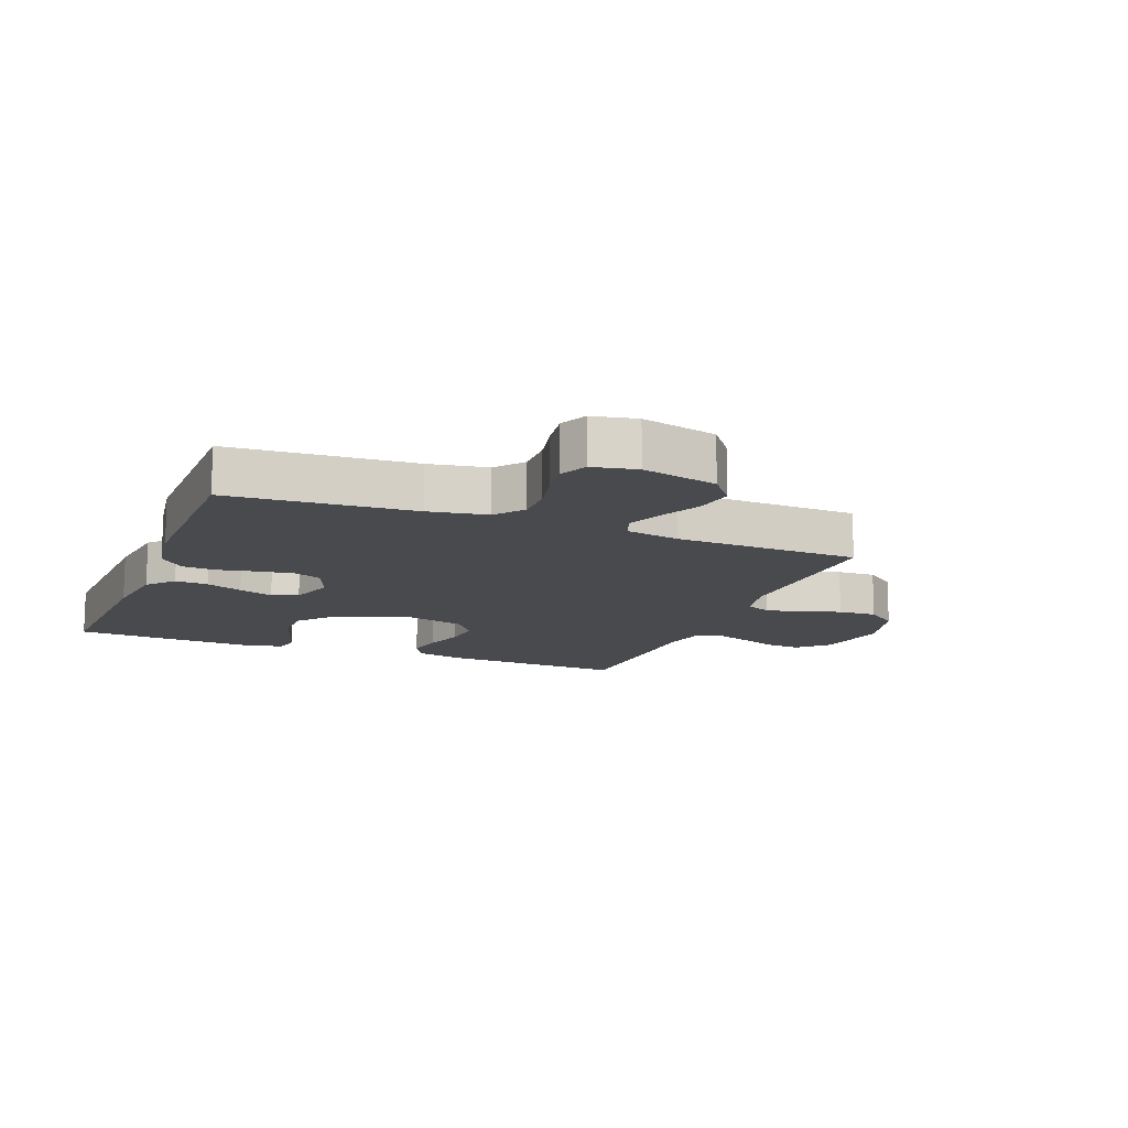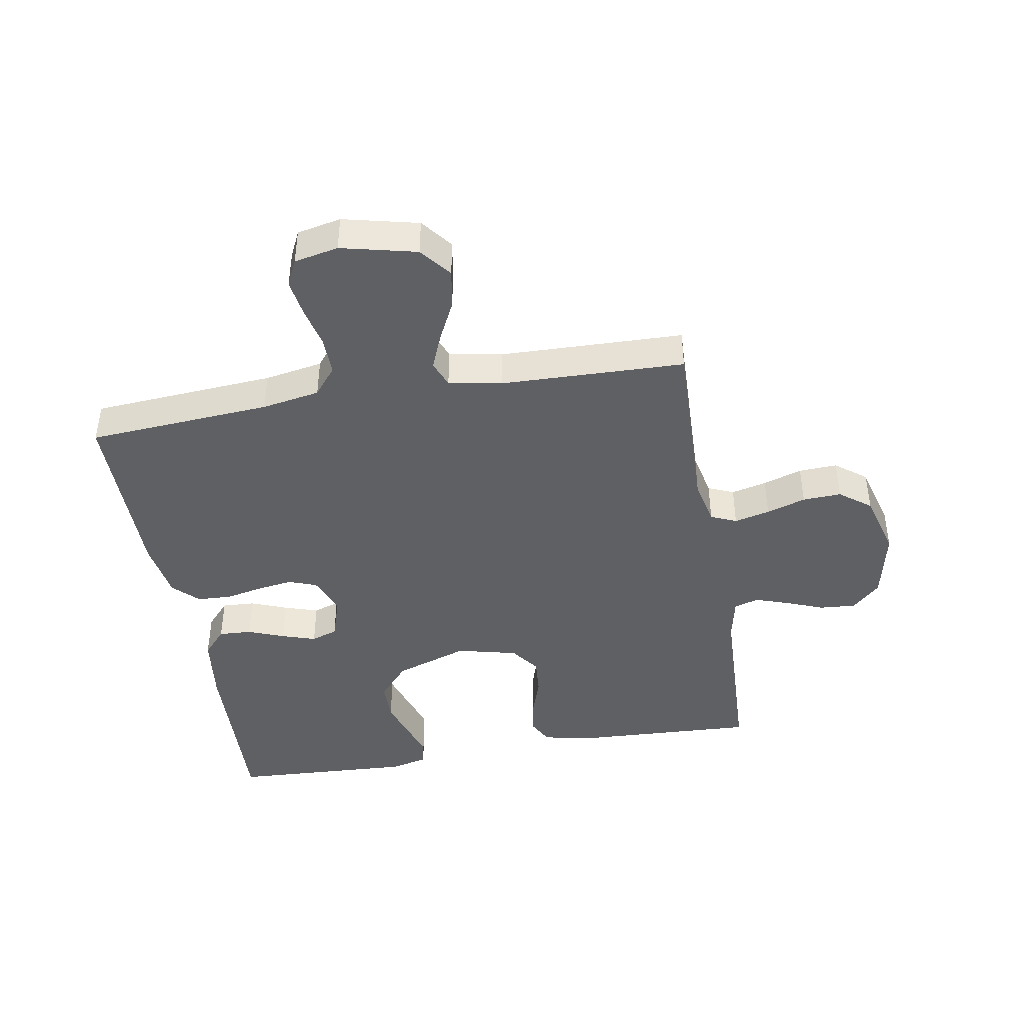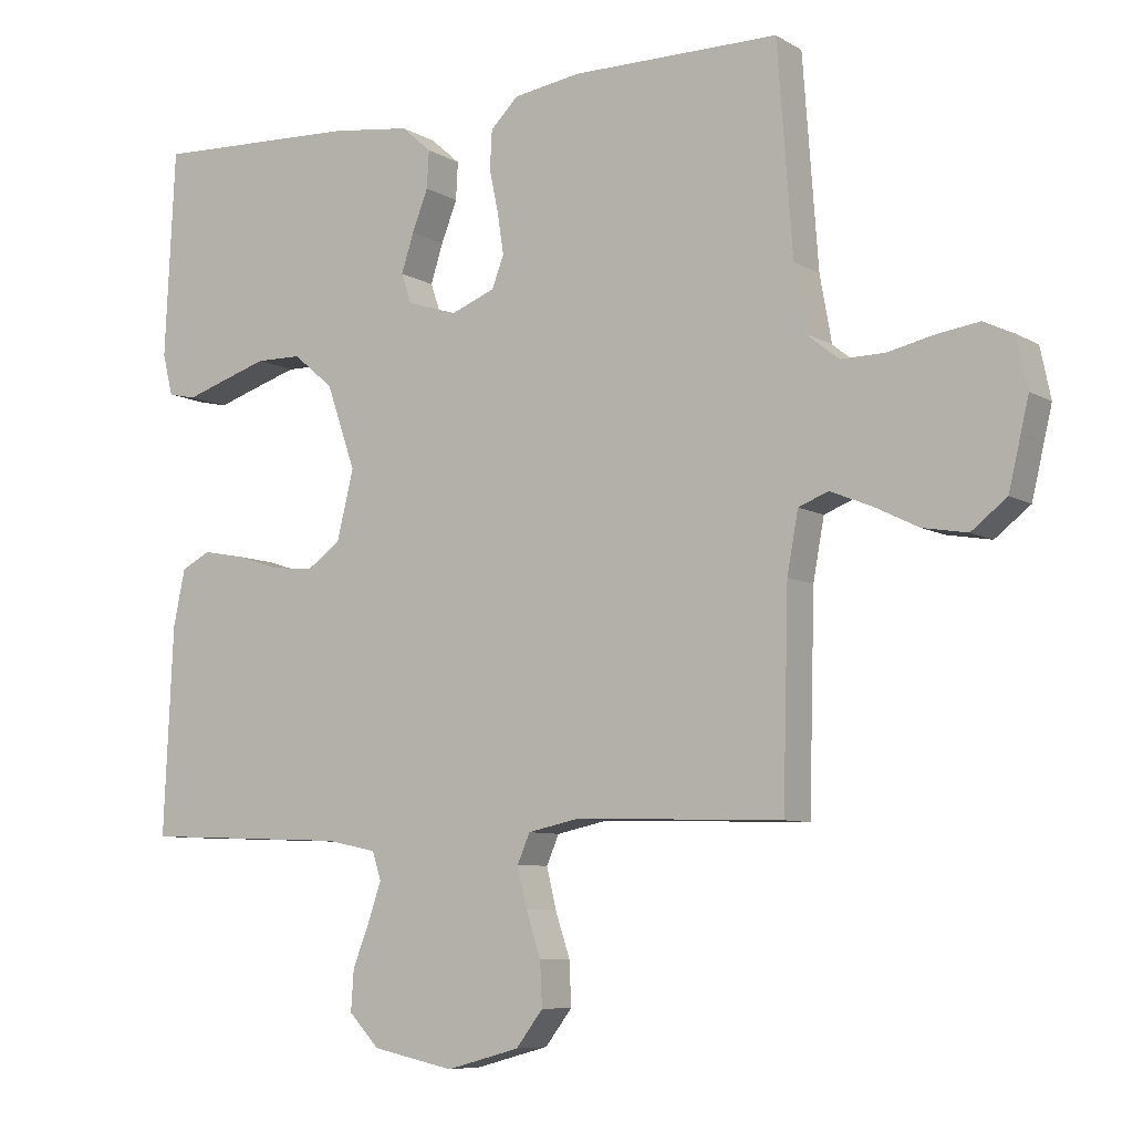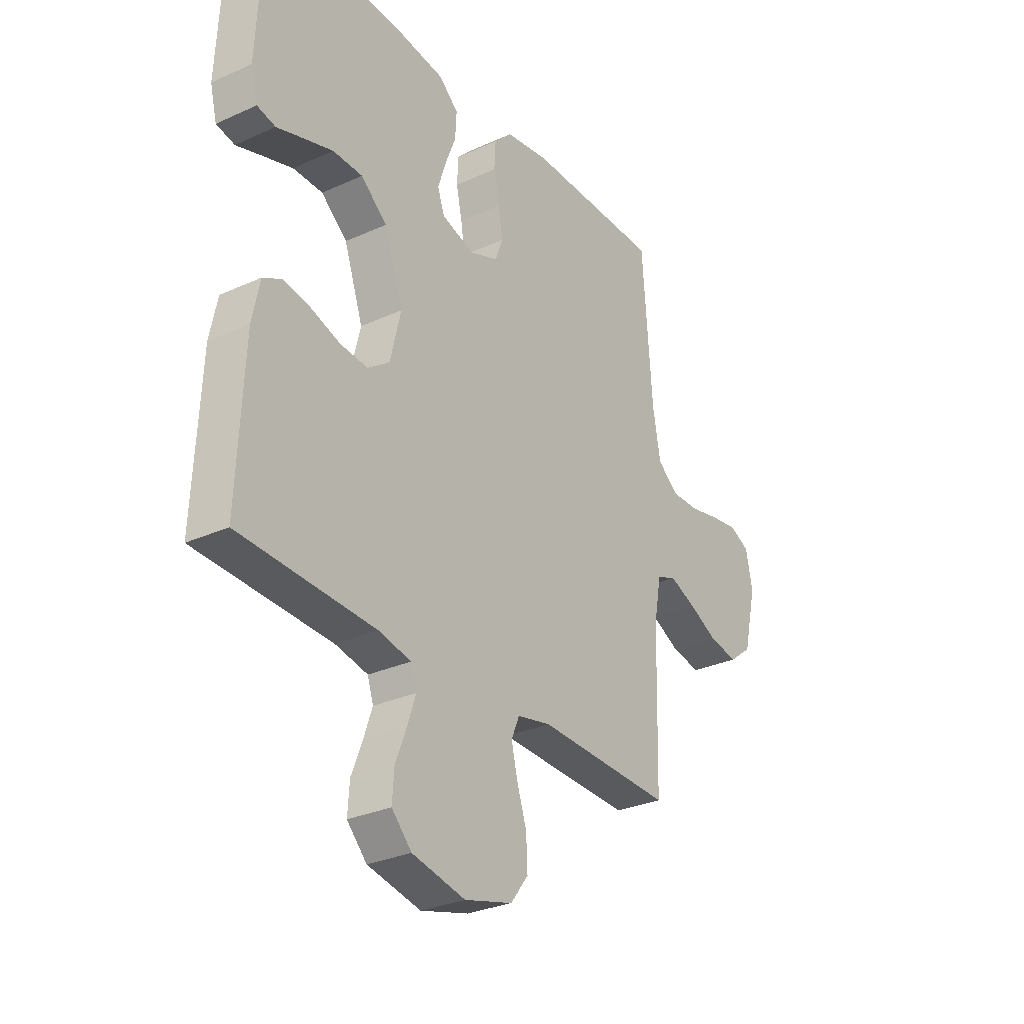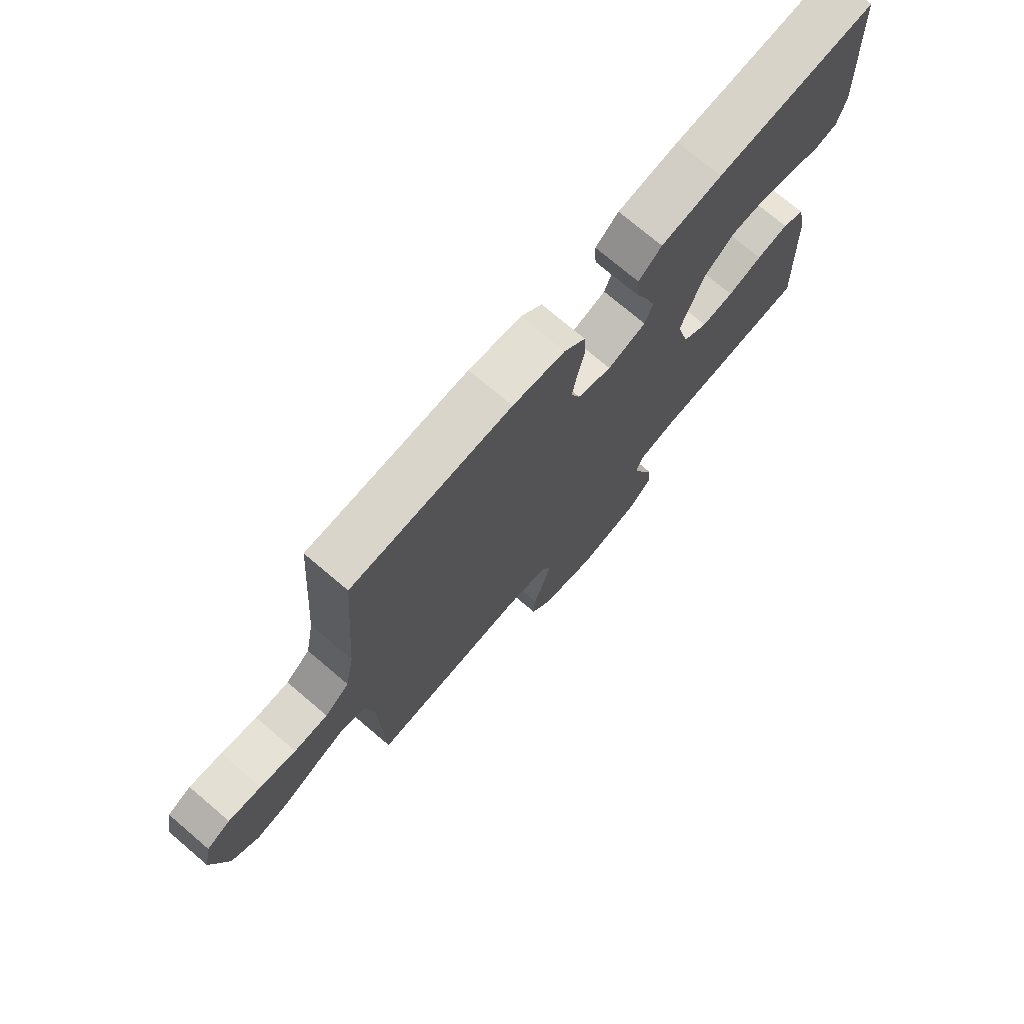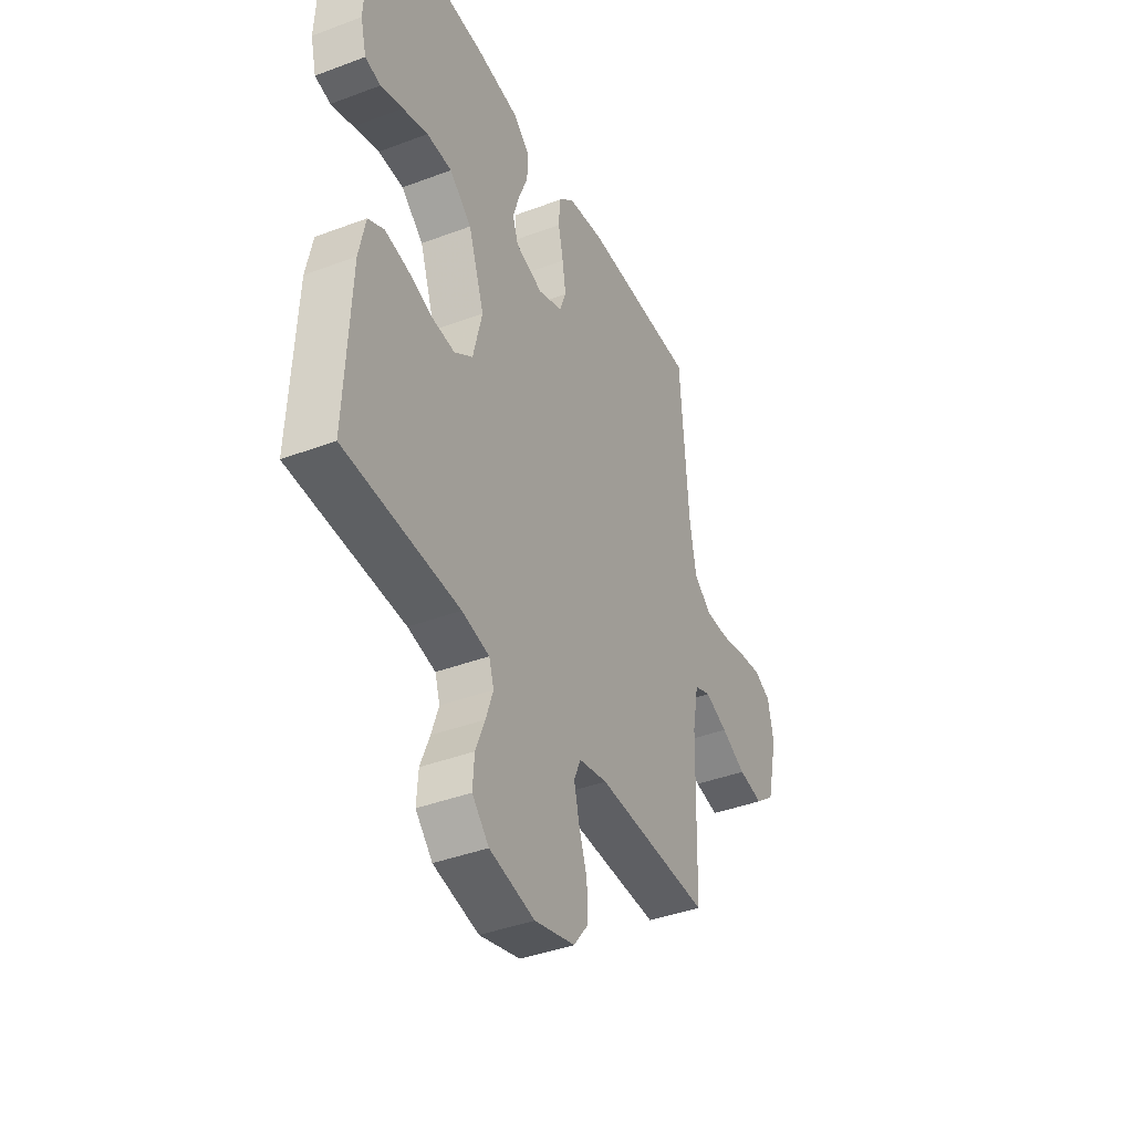
<metadata>
{"format":"obj","ext":"obj","renderer":"f3d","projection":"perspective","resolution":1024,"background":"white","views":[{"elev":-13.4,"azim":68.4,"up":"+Y"},{"elev":-42.7,"azim":99.8,"up":"+Y"},{"elev":-7.7,"azim":32.6,"up":"+Z"},{"elev":-29.6,"azim":-56.2,"up":"+Z"},{"elev":74.2,"azim":130.3,"up":"+Z"},{"elev":-40.3,"azim":-65.1,"up":"+Z"}]}
</metadata>
<code>
v -0.5 0.07 -0.5
v -0.486 0.07 -0.2
v -0.469 0.07 -0.119
v -0.427 0.07 -0.097
v -0.367 0.07 -0.108
v -0.302 0.07 -0.129
v -0.241 0.07 -0.134
v -0.193 0.07 -0.099
v -0.169 0.07 0
v -0.211 0.07 0.121
v -0.269 0.07 0.17
v -0.335 0.07 0.171
v -0.401 0.07 0.15
v -0.459 0.07 0.131
v -0.5 0.07 0.14
v -0.515 0.07 0.2
v -0.5 0.07 0.5
v -0.2 0.07 0.487
v -0.086 0.07 0.472
v -0.043 0.07 0.434
v -0.046 0.07 0.38
v -0.069 0.07 0.321
v -0.087 0.07 0.265
v -0.072 0.07 0.222
v 0 0.07 0.199
v 0.064 0.07 0.224
v 0.081 0.07 0.27
v 0.072 0.07 0.329
v 0.059 0.07 0.39
v 0.062 0.07 0.446
v 0.102 0.07 0.486
v 0.2 0.07 0.501
v 0.5 0.07 0.5
v 0.522 0.07 0.2
v 0.539 0.07 0.105
v 0.585 0.07 0.068
v 0.648 0.07 0.069
v 0.715 0.07 0.084
v 0.776 0.07 0.093
v 0.82 0.07 0.072
v 0.835 0.07 0
v 0.806 0.07 -0.123
v 0.755 0.07 -0.163
v 0.691 0.07 -0.152
v 0.626 0.07 -0.12
v 0.567 0.07 -0.096
v 0.524 0.07 -0.113
v 0.508 0.07 -0.2
v 0.5 0.07 -0.5
v 0.2 0.07 -0.491
v 0.125 0.07 -0.507
v 0.107 0.07 -0.549
v 0.121 0.07 -0.607
v 0.142 0.07 -0.671
v 0.145 0.07 -0.734
v 0.106 0.07 -0.785
v 0 0.07 -0.814
v -0.118 0.07 -0.789
v -0.162 0.07 -0.743
v -0.158 0.07 -0.684
v -0.134 0.07 -0.623
v -0.115 0.07 -0.567
v -0.128 0.07 -0.527
v -0.2 0.07 -0.512
v -0.5 0 -0.5
v -0.486 0 -0.2
v -0.469 0 -0.119
v -0.427 0 -0.097
v -0.367 0 -0.108
v -0.302 0 -0.129
v -0.241 0 -0.134
v -0.193 0 -0.099
v -0.169 0 0
v -0.211 0 0.121
v -0.269 0 0.17
v -0.335 0 0.171
v -0.401 0 0.15
v -0.459 0 0.131
v -0.5 0 0.14
v -0.515 0 0.2
v -0.5 0 0.5
v -0.2 0 0.487
v -0.086 0 0.472
v -0.043 0 0.434
v -0.046 0 0.38
v -0.069 0 0.321
v -0.087 0 0.265
v -0.072 0 0.222
v 0 0 0.199
v 0.064 0 0.224
v 0.081 0 0.27
v 0.072 0 0.329
v 0.059 0 0.39
v 0.062 0 0.446
v 0.102 0 0.486
v 0.2 0 0.501
v 0.5 0 0.5
v 0.522 0 0.2
v 0.539 0 0.105
v 0.585 0 0.068
v 0.648 0 0.069
v 0.715 0 0.084
v 0.776 0 0.093
v 0.82 0 0.072
v 0.835 0 0
v 0.806 0 -0.123
v 0.755 0 -0.163
v 0.691 0 -0.152
v 0.626 0 -0.12
v 0.567 0 -0.096
v 0.524 0 -0.113
v 0.508 0 -0.2
v 0.5 0 -0.5
v 0.2 0 -0.491
v 0.125 0 -0.507
v 0.107 0 -0.549
v 0.121 0 -0.607
v 0.142 0 -0.671
v 0.145 0 -0.734
v 0.106 0 -0.785
v 0 0 -0.814
v -0.118 0 -0.789
v -0.162 0 -0.743
v -0.158 0 -0.684
v -0.134 0 -0.623
v -0.115 0 -0.567
v -0.128 0 -0.527
v -0.2 0 -0.512
f 58 59 60 61
f 58 61 62
f 57 58 62
f 56 57 62 63
f 53 54 55 56
f 52 53 56 63
f 48 49 50
f 47 48 50 51
f 42 43 44 45
f 42 45 46
f 41 42 46
f 40 41 46
f 37 38 39 40
f 37 40 46 47
f 31 32 33 34
f 31 34 35
f 28 29 30 31
f 27 28 31 35
f 26 27 35 36
f 19 20 21 22
f 19 22 23
f 18 19 23
f 17 18 23 24
f 13 14 15 16
f 12 13 16 17
f 11 12 17 24
f 3 4 5 6
f 3 6 7
f 64 1 2 3
f 64 3 7
f 51 52 63 64
f 51 64 7 8
f 36 37 47 51
f 25 26 36 51
f 25 51 8 9
f 10 11 24 25
f 9 10 25
f 125 124 123 122
f 126 125 122
f 126 122 121
f 127 126 121 120
f 120 119 118 117
f 127 120 117 116
f 114 113 112
f 115 114 112 111
f 109 108 107 106
f 110 109 106
f 110 106 105
f 110 105 104
f 104 103 102 101
f 111 110 104 101
f 98 97 96 95
f 99 98 95
f 95 94 93 92
f 99 95 92 91
f 100 99 91 90
f 86 85 84 83
f 87 86 83
f 87 83 82
f 88 87 82 81
f 80 79 78 77
f 81 80 77 76
f 88 81 76 75
f 70 69 68 67
f 71 70 67
f 67 66 65 128
f 71 67 128
f 128 127 116 115
f 72 71 128 115
f 115 111 101 100
f 115 100 90 89
f 73 72 115 89
f 89 88 75 74
f 89 74 73
f 1 65 66 2
f 2 66 67 3
f 3 67 68 4
f 4 68 69 5
f 5 69 70 6
f 6 70 71 7
f 7 71 72 8
f 8 72 73 9
f 9 73 74 10
f 10 74 75 11
f 11 75 76 12
f 12 76 77 13
f 13 77 78 14
f 14 78 79 15
f 15 79 80 16
f 16 80 81 17
f 17 81 82 18
f 18 82 83 19
f 19 83 84 20
f 20 84 85 21
f 21 85 86 22
f 22 86 87 23
f 23 87 88 24
f 24 88 89 25
f 25 89 90 26
f 26 90 91 27
f 27 91 92 28
f 28 92 93 29
f 29 93 94 30
f 30 94 95 31
f 31 95 96 32
f 32 96 97 33
f 33 97 98 34
f 34 98 99 35
f 35 99 100 36
f 36 100 101 37
f 37 101 102 38
f 38 102 103 39
f 39 103 104 40
f 40 104 105 41
f 41 105 106 42
f 42 106 107 43
f 43 107 108 44
f 44 108 109 45
f 45 109 110 46
f 46 110 111 47
f 47 111 112 48
f 48 112 113 49
f 49 113 114 50
f 50 114 115 51
f 51 115 116 52
f 52 116 117 53
f 53 117 118 54
f 54 118 119 55
f 55 119 120 56
f 56 120 121 57
f 57 121 122 58
f 58 122 123 59
f 59 123 124 60
f 60 124 125 61
f 61 125 126 62
f 62 126 127 63
f 63 127 128 64
f 64 128 65 1

</code>
